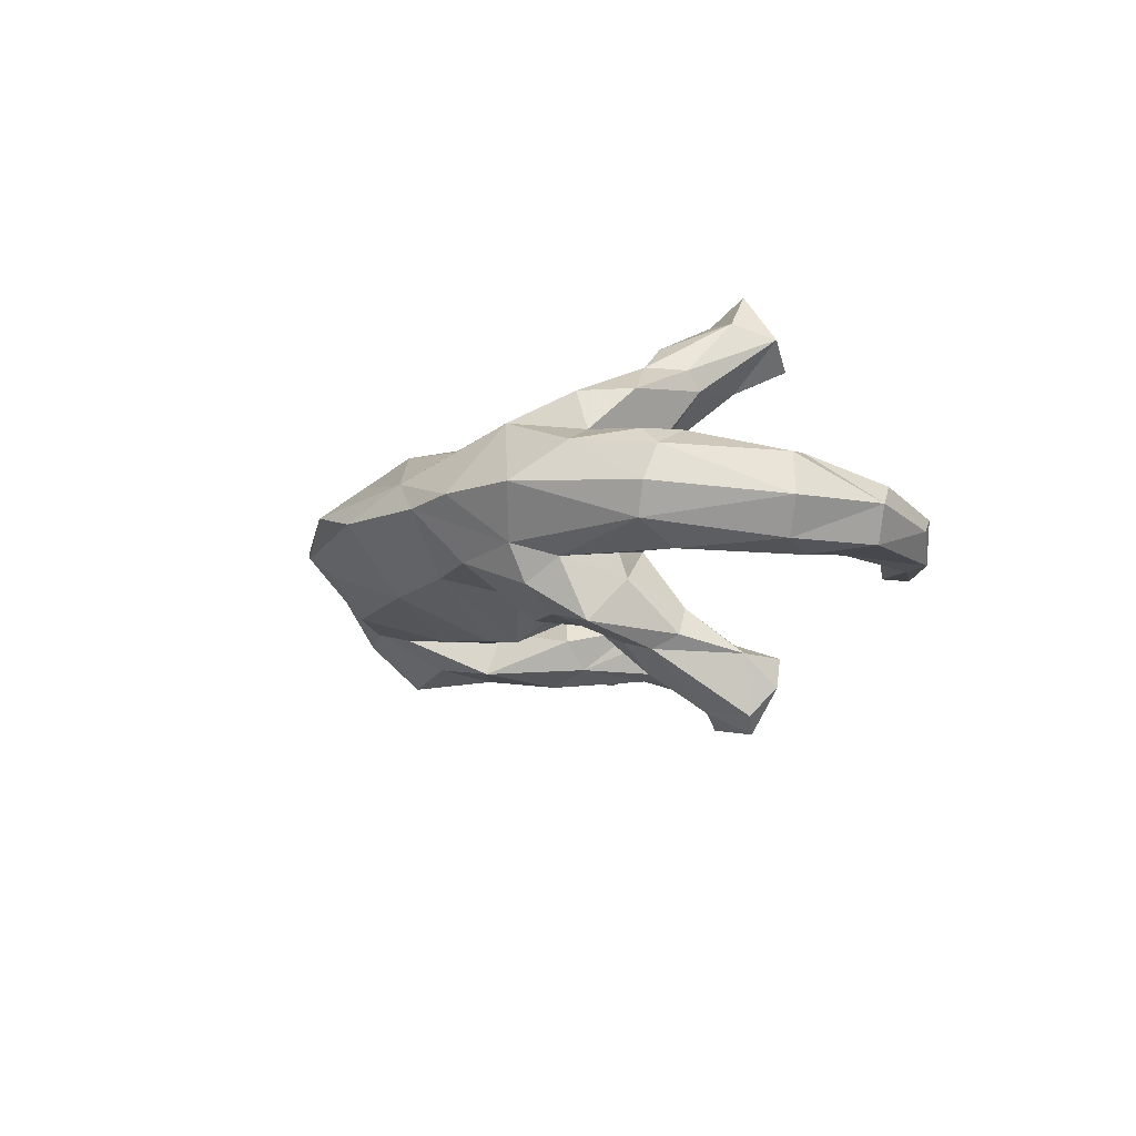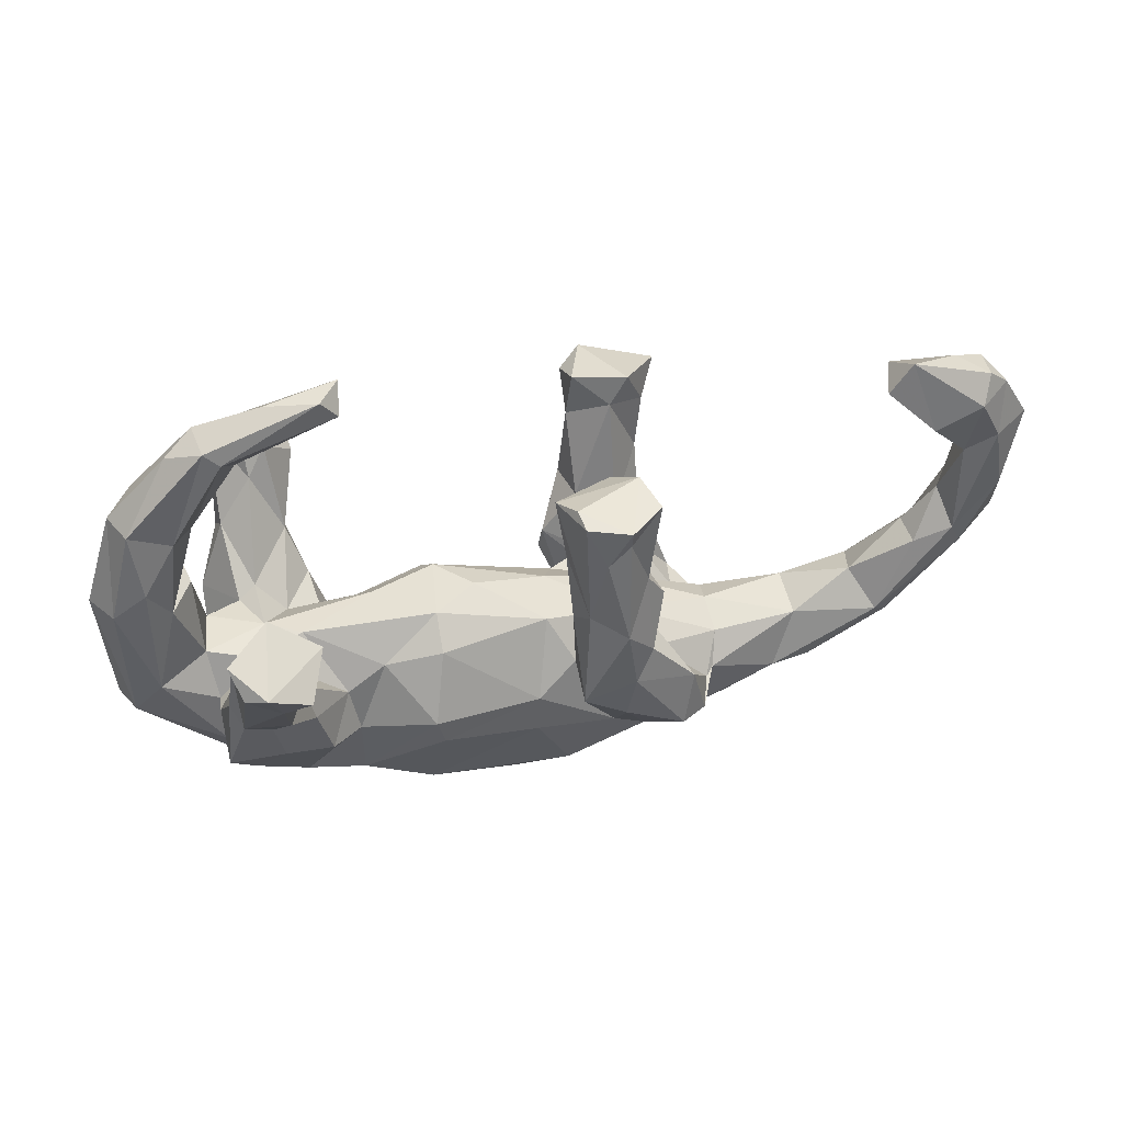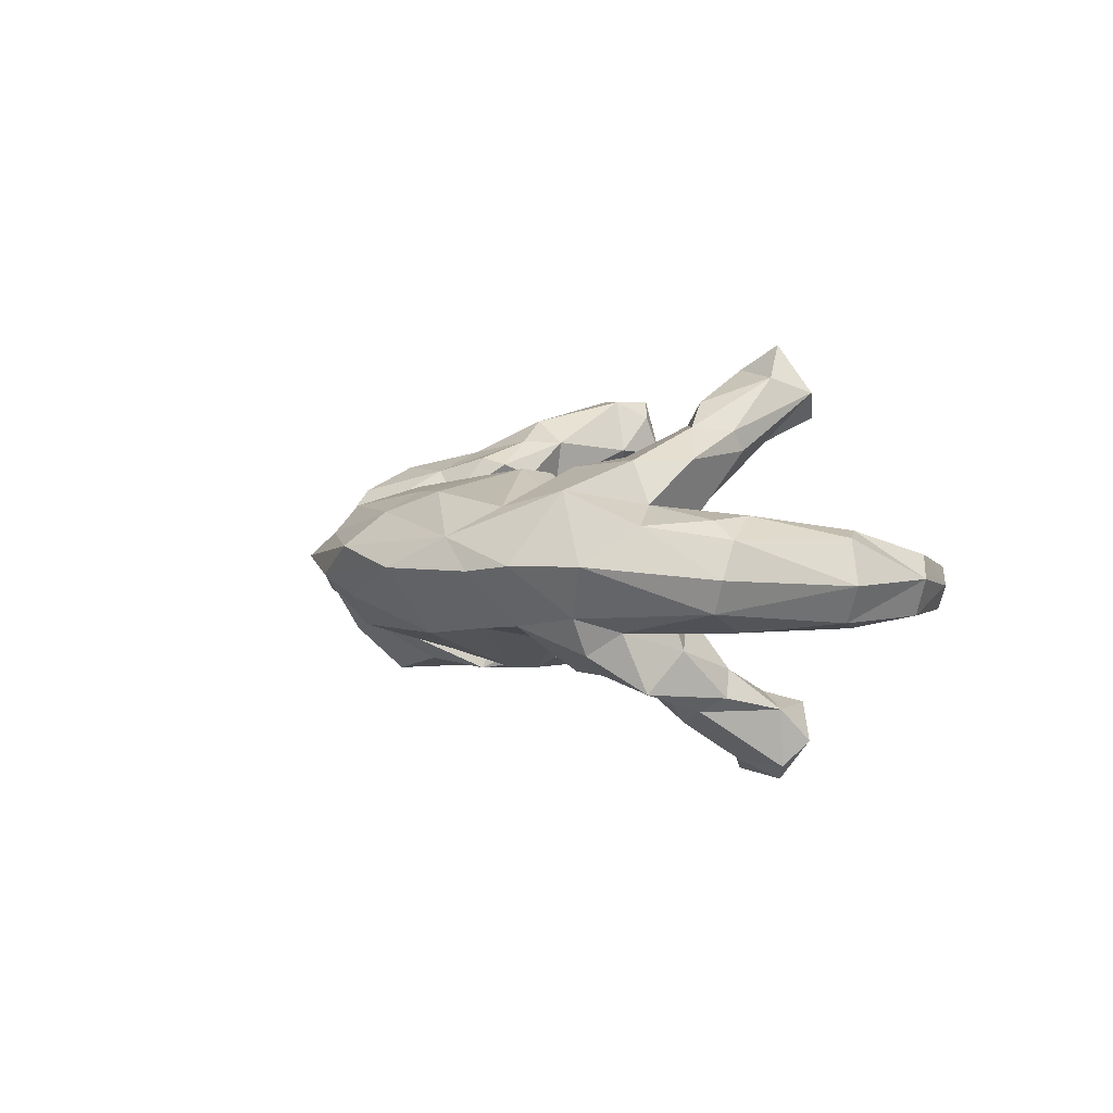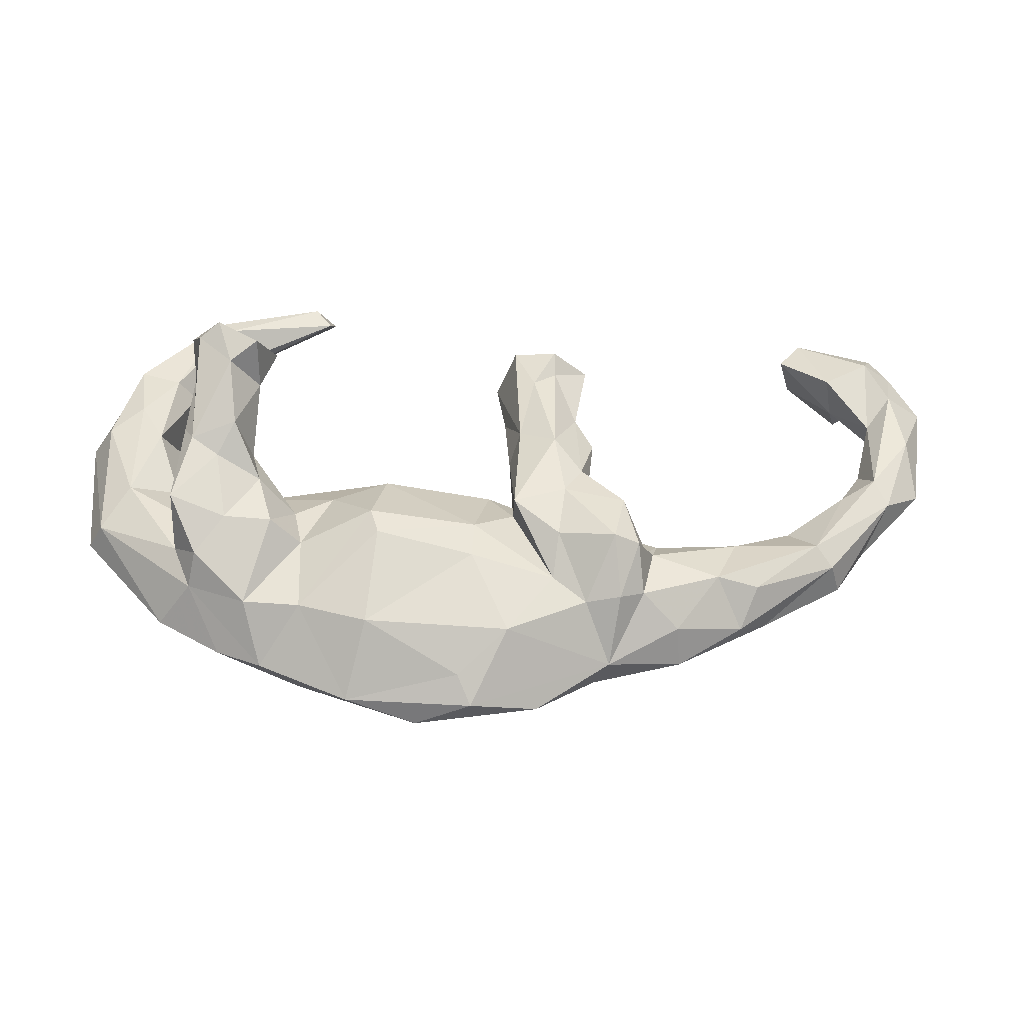
<metadata>
{"format":"obj","ext":"obj","renderer":"f3d","projection":"perspective","resolution":1024,"background":"white","views":[{"elev":-10.8,"azim":73.1,"up":"+Z"},{"elev":42.9,"azim":167.5,"up":"+Y"},{"elev":1.2,"azim":62.9,"up":"+Z"},{"elev":-41.9,"azim":178.1,"up":"+Y"}]}
</metadata>
<code>
v 0.6271 -0.06681 -0.011
v 0.6459 0.1495 -0.02154
v 0.615 -0.04076 0.04552
v 0.5973 0.3053 -0.01478
v 0.6035 -0.06611 -0.05942
v 0.6158 0.1582 0.04711
v 0.4892 -0.2209 0.006912
v 0.5629 0.01611 0.07978
v 0.6116 0.1532 -0.07635
v 0.5811 -0.05266 0.07322
v 0.5575 0.002657 -0.08939
v 0.5686 0.1955 0.05757
v 0.5211 0.1436 -0.07368
v 0.5236 -0.1402 0.06504
v 0.5576 0.1985 -0.08732
v 0.5722 0.3059 -0.07018
v 0.556 0.3322 0.02069
v 0.5248 0.1369 0.05504
v 0.4361 -0.2028 -0.06984
v 0.4682 -0.04905 -0.08176
v 0.5014 0.1818 0.02565
v 0.4869 0.1526 -0.01633
v 0.4709 -0.0375 -0.1193
v 0.4644 -0.137 -0.09061
v 0.5083 0.2808 0.03554
v 0.4707 -0.02289 0.1621
v 0.4706 -0.09604 0.0952
v 0.4709 0.02336 0.03694
v 0.4428 0.4453 -0.06858
v 0.4525 0.447 -0.00116
v 0.4097 0.444 0.009997
v 0.4737 0.2789 -0.03428
v 0.4991 0.4172 -0.02912
v 0.4803 0.02723 -0.0494
v 0.4571 0.04487 -0.1932
v 0.5045 0.2817 -0.07347
v 0.4184 0.4237 -0.07434
v 0.4469 0.148 -0.2149
v 0.4368 0.06114 -0.1513
v 0.4683 -0.09718 -0.1819
v 0.4263 0.09212 0.1773
v 0.4355 -0.1031 0.1611
v 0.4531 0.1957 -0.2641
v 0.4339 0.07012 0.2064
v 0.4398 0.008944 -0.2136
v 0.4346 0.1593 -0.3043
v 0.3885 -0.195 0.1169
v 0.4145 0.01335 0.07193
v 0.3773 -0.1215 -0.1591
v 0.4012 0.1757 -0.3271
v 0.3767 0.1606 -0.1925
v 0.37 0.1681 0.1943
v 0.4258 0.2161 0.2682
v 0.3852 -0.2841 0.00625
v 0.3955 -0.01757 -0.1996
v 0.4249 -0.1757 -0.1257
v 0.3864 0.1795 0.3431
v 0.3328 -0.05824 0.168
v 0.4171 0.1475 0.2901
v 0.3964 0.389 -0.03225
v 0.4101 0.01147 0.2122
v 0.3772 0.04642 0.2521
v 0.34 0.02217 -0.1558
v 0.3912 0.04156 -0.129
v 0.367 0.02549 -0.2372
v 0.3787 0.1141 -0.2948
v 0.4 0.01015 -0.06443
v 0.3396 -0.2456 -0.08417
v 0.2909 -0.1253 0.1541
v 0.3241 0.05533 0.2181
v 0.3219 0.06737 0.1743
v 0.3861 0.03304 0.08302
v 0.3069 0.1864 -0.2397
v 0.3319 0.1196 -0.2319
v 0.347 0.4913 -0.03195
v 0.3112 -0.3172 -0.002518
v 0.3389 -0.01394 0.06226
v 0.3348 0.1438 -0.3151
v 0.385 0.2289 -0.2109
v 0.3813 0.01965 0.00201
v 0.2635 0.5026 -0.05784
v 0.3398 0.2116 0.2183
v 0.3236 -0.0415 -0.1658
v 0.3784 0.2495 0.2328
v 0.2996 -0.1253 -0.1575
v 0.2012 0.03823 0.01904
v 0.3355 0.1444 0.3063
v 0.324 0.02657 -0.03845
v 0.2826 -0.03581 0.07836
v 0.2491 -0.1371 -0.1123
v 0.2931 -0.00419 0.1376
v 0.301 0.1914 0.306
v 0.2933 0.1654 0.2552
v 0.4097 0.3906 -0.001614
v 0.264 -0.06234 -0.1016
v 0.242 -0.1326 0.1058
v 0.2458 -0.2562 -0.09095
v 0.2296 0.5085 -0.01313
v 0.2363 0.469 -0.05157
v 0.2216 -0.01181 0.07031
v 0.2894 -0.2467 0.09286
v 0.1634 -0.3819 0.000634
v 0.2471 -0.3205 0.04804
v 0.2011 -0.02079 -0.09456
v 0.1365 -0.2823 0.1171
v 0.1079 0.004229 -0.113
v 0.1173 -0.1495 -0.1614
v 0.1223 -0.131 0.1539
v -0.02179 -0.3632 -0.04904
v 0.1079 0.04831 -0.06325
v 0.04643 -0.333 0.08573
v 0.1329 -0.2945 -0.1027
v 0.1213 -0.07906 0.1477
v 0.1303 -0.1053 -0.1634
v 0.1073 0.01306 0.09206
v 0.03657 0.05323 -0.01233
v 0.04571 -0.2754 0.1174
v -0.1027 -0.3053 -0.1002
v -0.002886 -0.07856 0.1199
v 0.09398 0.0481 0.05205
v -0.04159 -0.1784 -0.1402
v 0.04728 -0.4046 0.03188
v -0.04537 -0.1104 -0.1383
v -0.1083 -0.02058 0.0713
v -0.1184 -0.3145 0.0956
v -0.1003 -0.3619 0.05135
v -0.0909 -0.07891 0.108
v -0.0712 0.00679 -0.07413
v -0.08475 0.02591 0.006917
v -0.112 -0.08984 -0.1801
v -0.1123 -0.06404 -0.1094
v -0.1347 -0.07797 0.1779
v -0.09857 0.166 -0.09587
v -0.1057 0.04854 -0.1198
v -0.1148 0.2758 -0.1695
v -0.1025 -0.2125 0.1268
v -0.1076 -0.0505 0.1661
v -0.1875 -0.1477 -0.1655
v -0.04461 -0.4016 -0.0154
v -0.1108 1.9e-05 0.1473
v -0.08418 0.2656 -0.08331
v -0.1231 0.08247 -0.1646
v -0.1546 -0.3846 0.01304
v -0.1465 0.05774 -0.06679
v -0.1563 -0.02475 0.1028
v -0.1671 0.07935 0.1371
v -0.1514 0.07966 0.2068
v -0.1086 0.2861 -0.134
v -0.1461 -0.1292 0.1069
v -0.1259 0.2182 -0.05166
v -0.1988 -0.06178 -0.1807
v -0.2767 -0.3114 -0.01786
v -0.1791 -0.2085 -0.1191
v -0.1543 0.009111 0.2079
v -0.1627 0.2116 0.1951
v -0.1944 0.215 0.2823
v -0.1652 0.2597 0.2541
v -0.1483 0.1991 -0.1761
v -0.1999 -0.1293 0.1559
v -0.1825 0.04802 -0.1883
v -0.212 -0.03036 -0.04012
v -0.1869 0.2278 -0.1681
v -0.2211 -0.2045 0.1104
v -0.1857 0.25 -0.0243
v -0.1711 0.2896 0.1892
v -0.2118 0.06745 0.2459
v -0.2345 -0.2467 -0.1028
v -0.2293 0.2444 0.159
v -0.2224 0.2797 -0.06781
v -0.1849 0.2672 -0.1843
v -0.197 -0.008337 0.07483
v -0.229 -0.006093 -0.166
v -0.2438 0.2679 -0.1324
v -0.2378 -0.04359 0.1901
v -0.222 0.1334 -0.1451
v -0.2035 0.2799 0.2845
v -0.2918 -0.245 -0.1166
v -0.1942 0.1608 -0.05872
v -0.2247 0.2206 -0.08819
v -0.1953 0.0267 -0.06419
v -0.2304 0.05949 0.114
v -0.2432 -0.002085 -0.1248
v -0.2525 0.08439 -0.1312
v -0.299 -0.1424 0.1637
v -0.2476 -0.07225 -0.09593
v -0.2797 0.0441 0.1561
v -0.2638 0.09001 0.2409
v -0.2805 -0.1684 -0.1876
v -0.2537 -0.3095 0.03528
v -0.2023 -0.02604 0.04211
v -0.2794 0.1326 0.1832
v -0.2775 -0.04876 0.1266
v -0.2587 0.2977 0.1589
v -0.2908 -0.227 0.123
v -0.2905 0.2258 0.1901
v -0.2993 -0.07705 -0.1712
v -0.3634 -0.0901 -0.06458
v -0.2713 0.2364 0.2871
v -0.3336 -0.1166 0.142
v -0.3223 -0.1659 -0.1634
v -0.3381 -0.1448 -0.1154
v -0.321 0.269 0.2403
v -0.3329 -0.2209 -0.09839
v -0.3267 -0.1182 0.08863
v -0.3517 -0.1381 -0.1009
v -0.3992 -0.284 0.01355
v -0.393 -0.2567 -0.04879
v -0.3384 -0.2231 0.0836
v -0.368 -0.09206 0.05083
v -0.3606 -0.06836 -0.003111
v -0.4633 -0.1717 -0.08713
v -0.5022 -0.07899 -0.06099
v -0.3818 -0.1538 0.08675
v -0.4503 -0.1776 0.06724
v -0.505 -0.07657 0.0335
v -0.5328 -0.1769 -0.0682
v -0.5057 -0.2276 -0.01515
v -0.6194 -0.0464 0.0312
v -0.6706 -0.1147 -0.05118
v -0.6036 -0.02518 -0.03151
v -0.5959 -0.114 0.05296
v -0.551 -0.1975 0.01253
v -0.6219 0.3763 -0.06802
v -0.6424 -0.0862 -0.07566
v -0.6438 0.3821 0.004234
v -0.6875 -0.1187 0.003617
v -0.6598 0.4261 -0.06438
v -0.713 0.2966 -0.0192
v -0.6955 0.05265 -0.01026
v -0.7426 -0.02589 0.01688
v -0.7033 0.04058 -0.058
v -0.6989 0.3058 -0.09116
v -0.7465 0.1245 -0.02276
v -0.7264 0.03172 0.02542
v -0.8435 0.128 0.001928
v -0.7289 0.3168 0.0322
v -0.7623 0.07339 -0.07299
v -0.7908 0.3871 -0.06541
v -0.7704 0.2245 -0.05403
v -0.7956 0.1826 0.01022
v -0.7767 0.2313 -0.008228
v -0.8377 0.1938 0.0116
v -0.7735 0.3463 -0.09692
v -0.8116 0.2735 -0.0835
v -0.7845 0.02817 -0.05772
v -0.7463 0.3963 -0.01988
v -0.7995 0.3755 -0.003032
v -0.7877 0.3352 0.004106
v -0.8465 0.07484 -0.02696
v -0.8322 0.1662 -0.07395
v -0.8267 0.3547 -0.05035
v -0.8745 0.2742 -0.03552
f 34 11 20
f 24 20 11
f 67 34 20
f 13 11 34
f 104 110 88
f 86 88 110
f 95 104 88
f 106 110 104
f 19 24 5
f 11 5 24
f 7 19 5
f 56 24 19
f 197 161 185
f 180 185 161
f 201 197 185
f 210 161 197
f 239 233 237
f 231 237 233
f 244 239 237
f 241 233 239
f 224 237 231
f 229 231 233
f 250 237 245
f 224 245 237
f 249 250 245
f 244 237 250
f 230 249 245
f 252 250 249
f 23 67 20
f 80 34 67
f 95 88 67
f 80 67 88
f 63 95 67
f 161 129 128
f 116 128 129
f 131 161 128
f 190 129 161
f 7 5 1
f 2 1 5
f 14 7 1
f 123 131 128
f 180 161 131
f 182 185 180
f 190 161 210
f 212 210 197
f 224 231 220
f 229 220 231
f 212 224 220
f 219 245 224
f 54 19 7
f 205 212 197
f 215 210 212
f 201 205 197
f 211 212 205
f 224 212 211
f 216 224 211
f 215 212 220
f 216 219 224
f 226 245 219
f 222 226 219
f 230 245 226
f 47 54 7
f 76 19 54
f 217 216 211
f 36 13 32
f 21 32 13
f 37 36 32
f 15 13 36
f 16 15 36
f 11 13 15
f 238 243 251
f 244 251 243
f 247 238 251
f 227 243 238
f 232 243 227
f 246 227 238
f 223 232 227
f 239 243 232
f 225 223 227
f 228 232 223
f 9 15 16
f 29 16 36
f 11 15 9
f 4 9 16
f 2 9 4
f 33 4 16
f 60 37 32
f 94 60 32
f 99 37 60
f 29 36 37
f 81 29 37
f 33 16 29
f 17 4 33
f 99 81 37
f 98 81 99
f 94 99 60
f 30 33 29
f 75 81 98
f 94 98 99
f 81 75 29
f 30 29 75
f 109 118 112
f 121 112 118
f 102 109 112
f 139 118 109
f 173 169 170
f 148 170 169
f 162 173 170
f 179 169 173
f 141 148 169
f 135 170 148
f 135 148 141
f 142 135 141
f 133 142 141
f 158 135 142
f 177 200 188
f 196 188 200
f 167 177 188
f 203 200 177
f 188 138 167
f 153 167 138
f 151 138 188
f 121 107 112
f 97 112 107
f 123 107 121
f 102 112 97
f 114 97 107
f 201 196 200
f 205 201 200
f 185 196 201
f 151 188 196
f 172 151 196
f 130 138 151
f 160 130 151
f 153 138 130
f 153 123 121
f 114 107 123
f 106 114 123
f 90 97 114
f 85 49 68
f 56 68 49
f 90 85 68
f 83 49 85
f 40 56 49
f 19 68 56
f 196 182 172
f 183 172 182
f 185 182 196
f 160 151 172
f 175 160 172
f 131 130 134
f 142 134 130
f 180 131 134
f 153 130 131
f 95 83 85
f 90 95 85
f 63 83 95
f 55 49 83
f 40 49 55
f 65 55 83
f 24 56 40
f 23 24 40
f 142 130 160
f 158 142 160
f 133 134 142
f 45 40 55
f 45 35 40
f 23 40 35
f 38 35 45
f 39 23 35
f 158 170 135
f 65 45 55
f 114 106 104
f 90 114 104
f 95 90 104
f 193 176 165
f 157 165 176
f 168 193 165
f 202 176 193
f 71 93 82
f 92 82 93
f 52 71 82
f 70 93 71
f 156 147 155
f 146 155 147
f 157 156 155
f 166 147 156
f 165 157 155
f 168 165 155
f 156 157 176
f 195 202 193
f 198 176 202
f 84 53 52
f 41 52 53
f 82 84 52
f 57 53 84
f 92 84 82
f 57 84 92
f 87 92 93
f 198 195 191
f 168 191 195
f 187 198 191
f 202 195 198
f 59 44 53
f 41 53 44
f 57 59 53
f 61 44 59
f 62 61 59
f 26 44 61
f 91 70 71
f 87 93 70
f 62 87 70
f 198 187 166
f 174 166 187
f 156 198 166
f 186 187 191
f 87 62 59
f 70 61 62
f 154 147 166
f 137 147 154
f 174 154 166
f 186 174 187
f 198 156 176
f 87 59 57
f 87 57 92
f 20 24 23
f 9 5 11
f 183 182 180
f 144 180 134
f 133 144 134
f 178 180 144
f 106 123 128
f 153 131 123
f 110 106 128
f 64 63 67
f 51 63 64
f 39 64 67
f 39 67 23
f 183 180 178
f 175 183 178
f 183 175 172
f 179 175 178
f 150 144 133
f 51 64 39
f 164 179 178
f 173 175 179
f 162 175 173
f 160 175 162
f 150 133 141
f 164 169 179
f 158 162 170
f 65 83 63
f 38 39 35
f 158 160 162
f 74 63 51
f 73 74 51
f 65 63 74
f 38 51 39
f 79 51 38
f 73 51 79
f 50 73 79
f 43 79 38
f 66 65 74
f 66 45 65
f 46 45 66
f 78 66 74
f 45 46 38
f 43 38 46
f 78 74 73
f 50 79 43
f 50 46 66
f 78 73 50
f 66 78 50
f 43 46 50
f 147 140 146
f 171 146 140
f 137 140 147
f 77 91 71
f 58 70 91
f 186 191 181
f 168 181 191
f 192 186 181
f 71 72 77
f 80 77 72
f 52 72 71
f 41 72 52
f 206 152 189
f 143 189 152
f 208 206 189
f 207 152 206
f 139 102 122
f 103 122 102
f 143 139 122
f 109 102 139
f 12 6 4
f 2 4 6
f 17 12 4
f 8 6 12
f 21 18 25
f 12 25 18
f 32 21 25
f 22 18 21
f 13 22 21
f 28 18 22
f 226 222 221
f 214 221 222
f 230 226 221
f 103 54 47
f 101 103 47
f 76 54 103
f 102 76 103
f 214 206 208
f 213 214 208
f 222 206 214
f 217 206 222
f 219 217 222
f 207 206 217
f 97 76 102
f 111 122 103
f 126 189 143
f 139 143 152
f 194 208 189
f 105 111 103
f 126 122 111
f 125 126 111
f 143 122 126
f 125 189 126
f 25 12 17
f 31 25 17
f 30 31 17
f 94 25 31
f 236 225 246
f 227 246 225
f 247 236 246
f 228 225 236
f 238 247 246
f 248 236 247
f 251 248 247
f 228 236 248
f 8 12 18
f 223 225 228
f 8 3 6
f 2 6 3
f 10 3 8
f 27 10 8
f 14 3 10
f 48 72 41
f 80 72 48
f 26 48 41
f 44 26 41
f 27 48 26
f 168 146 181
f 171 181 146
f 155 146 168
f 117 125 111
f 163 194 189
f 199 208 194
f 189 125 163
f 136 163 125
f 136 125 117
f 108 136 117
f 105 117 111
f 101 105 103
f 108 105 101
f 199 213 208
f 221 214 213
f 159 194 163
f 108 117 105
f 213 199 204
f 192 204 199
f 209 213 204
f 69 101 47
f 230 221 234
f 218 234 221
f 235 230 234
f 229 234 218
f 215 218 221
f 215 221 213
f 89 91 77
f 14 47 7
f 27 47 14
f 150 178 144
f 116 110 128
f 120 110 116
f 86 80 88
f 80 28 34
f 22 34 28
f 48 28 80
f 3 1 2
f 9 2 5
f 252 244 250
f 243 239 244
f 164 178 150
f 34 22 13
f 251 244 252
f 141 164 150
f 248 251 252
f 228 239 232
f 141 169 164
f 152 177 167
f 153 118 167
f 152 167 118
f 121 118 153
f 145 149 124
f 127 124 149
f 190 145 124
f 140 149 145
f 145 171 140
f 190 171 145
f 192 181 171
f 42 27 26
f 61 42 26
f 47 27 42
f 91 69 58
f 42 58 69
f 96 69 91
f 89 96 91
f 101 69 96
f 113 96 100
f 89 100 96
f 115 113 100
f 108 96 113
f 120 115 100
f 119 113 115
f 120 119 115
f 108 113 119
f 149 140 137
f 132 149 137
f 199 186 192
f 174 186 199
f 69 47 42
f 61 58 42
f 101 96 108
f 136 108 119
f 127 136 119
f 124 127 119
f 149 136 127
f 154 132 137
f 159 149 132
f 154 159 132
f 163 149 159
f 190 204 192
f 163 136 149
f 184 194 159
f 174 184 159
f 199 194 184
f 174 199 184
f 68 76 97
f 203 211 205
f 211 203 207
f 152 207 203
f 217 211 207
f 200 203 205
f 152 203 177
f 90 68 97
f 76 68 19
f 216 217 219
f 220 218 215
f 209 215 213
f 210 215 209
f 190 209 204
f 210 209 190
f 10 27 14
f 171 190 192
f 120 124 119
f 129 124 120
f 77 100 89
f 129 190 124
f 116 129 120
f 86 120 100
f 77 86 100
f 110 120 86
f 28 48 27
f 8 28 27
f 18 28 8
f 229 218 220
f 195 193 168
f 58 61 70
f 159 154 174
f 235 249 230
f 242 235 234
f 233 234 229
f 3 14 1
f 252 249 235
f 240 242 234
f 252 235 242
f 80 86 77
f 233 240 234
f 241 242 240
f 241 240 233
f 248 252 242
f 228 241 239
f 248 242 241
f 248 241 228
f 94 32 25
f 98 94 31
f 33 30 17
f 75 31 30
f 139 152 118
f 98 31 75

</code>
